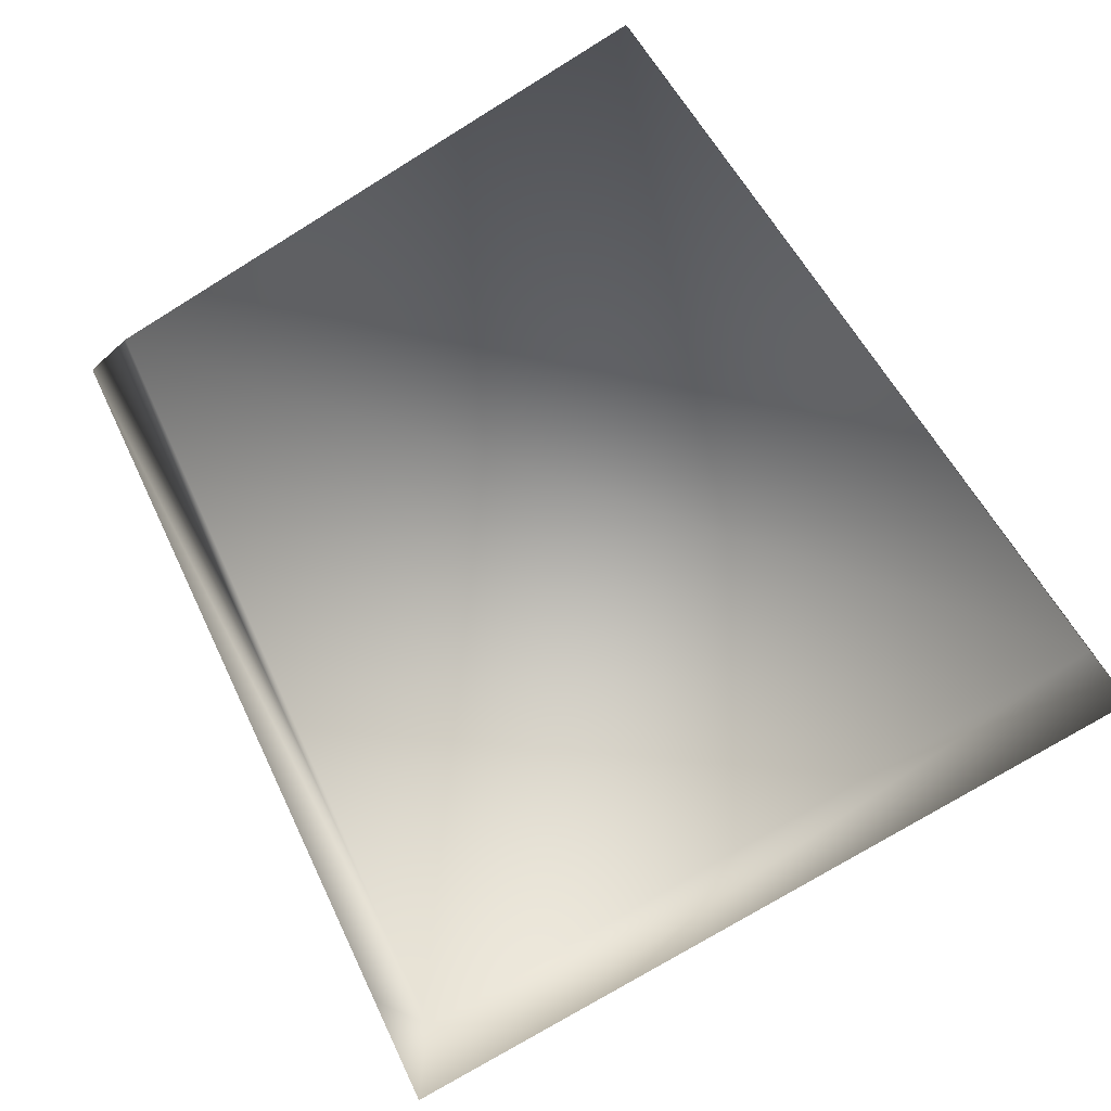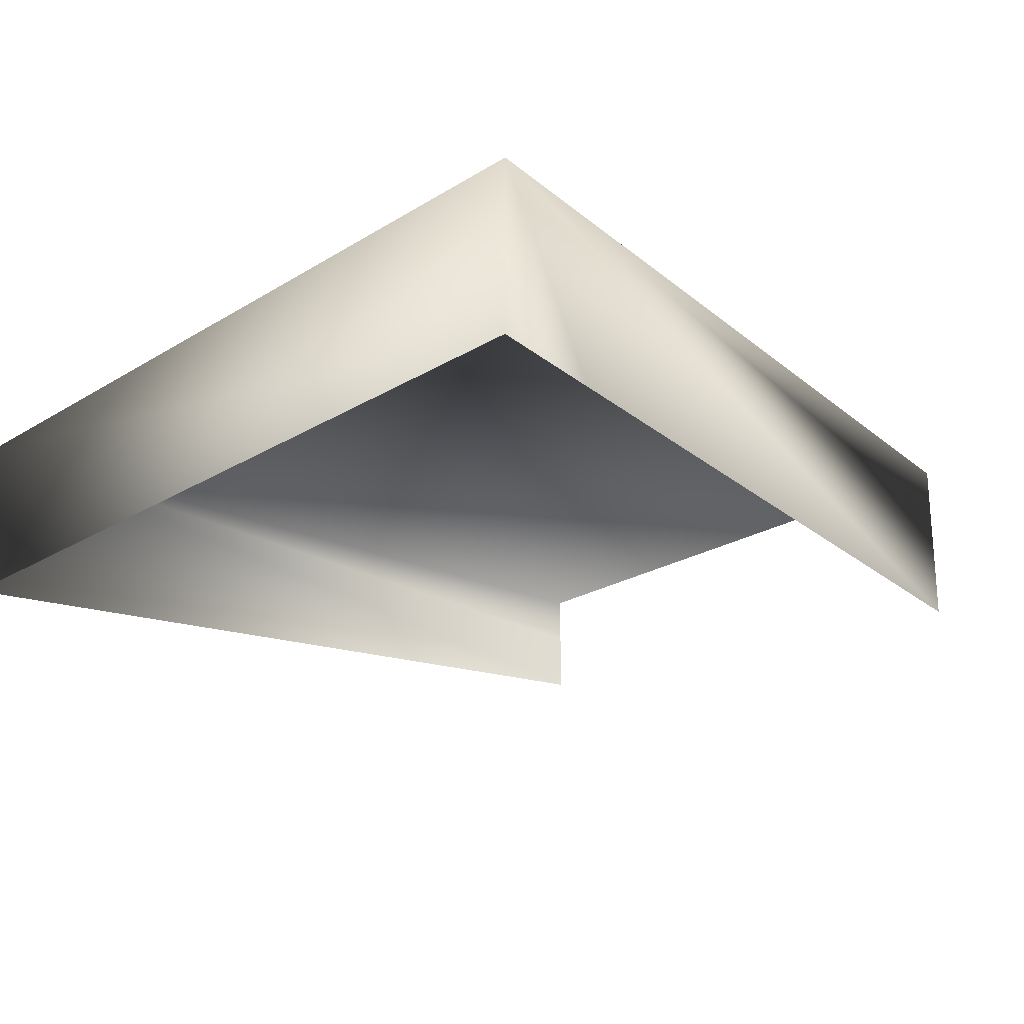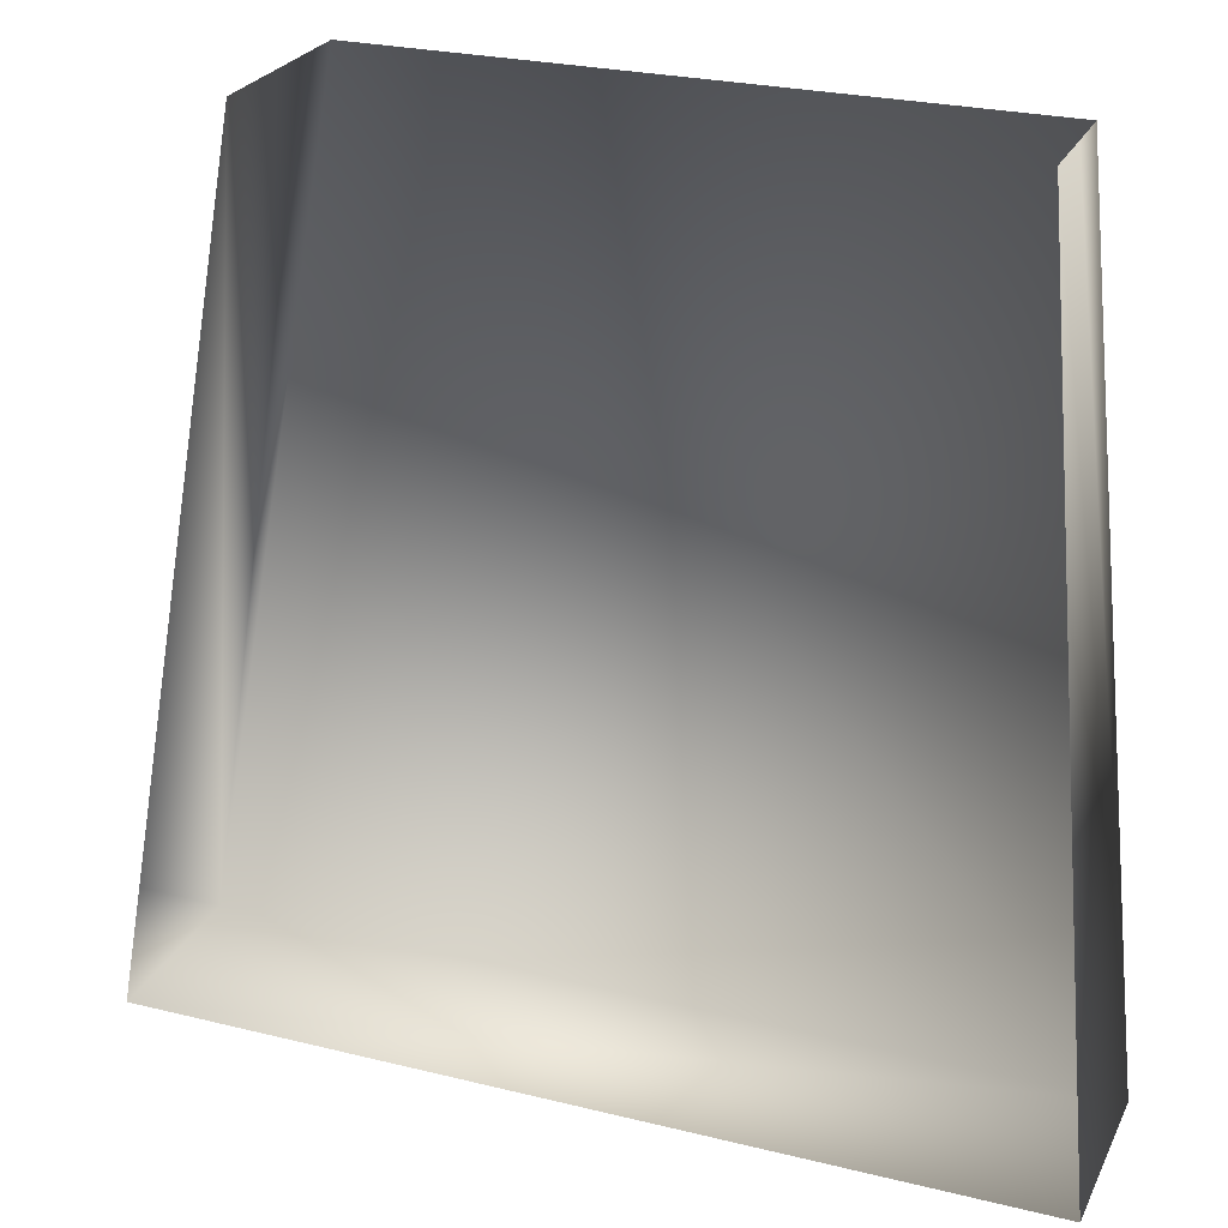
<metadata>
{"format":"obj","ext":"obj","renderer":"f3d","projection":"perspective","resolution":1024,"background":"white","views":[{"elev":-74.8,"azim":31.6,"up":"+Y"},{"elev":-22.7,"azim":-133.7,"up":"+Y"},{"elev":25.9,"azim":21.4,"up":"+Z"}]}
</metadata>
<code>
v -0.1141 0.2506 0.03795
v -0.01308 0.3207 0.04749
v -0.1141 0.3207 0.04749
v -0.01308 0.2506 0.03795
v -0.01308 -0.4509 0.08379
v -0.01308 -0.3842 0.04749
v -0.01308 -0.4509 0.05862
v -0.01308 -0.4062 0.07634
v -0.01308 -0.3817 0.07191
v -0.01308 -0.3141 0.03795
v -0.01308 -0.3122 0.06154
v -0.01308 -0.2437 0.03052
v -0.01308 -0.2424 0.05326
v -0.01308 -0.1732 0.02521
v -0.01308 -0.1724 0.04708
v -0.01308 -0.1025 0.02202
v -0.01308 -0.1022 0.043
v -0.01308 -0.03174 0.02096
v -0.01308 -0.03196 0.04104
v -0.01308 0.03831 0.04118
v -0.01308 0.039 0.02202
v -0.01308 0.1085 0.04344
v -0.01308 0.1097 0.02521
v -0.01308 0.1787 0.04781
v -0.01308 0.1802 0.03052
v -0.01308 0.2151 0.05165
v -0.01308 0.2485 0.05518
v -0.01308 0.3181 0.06466
v -0.01308 0.3426 0.06873
v -0.01308 0.3518 0.05268
v -0.01308 0.3485 0.06972
v -0.01308 0.3569 0.07113
v -0.01308 0.3874 0.05862
v -0.01308 0.3874 0.07621
v -0.1141 0.3874 0.05862
v -0.1141 -0.4509 0.05862
v -0.1141 -0.3816 0.06466
v -0.1141 -0.4509 0.07621
v -0.1141 -0.3842 0.04749
v -0.1141 -0.3141 0.03795
v -0.1141 -0.312 0.05518
v -0.1141 -0.2437 0.03052
v -0.1141 -0.2422 0.04781
v -0.1141 -0.1732 0.02521
v -0.1141 -0.1721 0.04254
v -0.1141 -0.1025 0.02202
v -0.1141 -0.102 0.03937
v -0.1141 -0.03174 0.02096
v -0.1141 -0.03174 0.03832
v -0.1141 0.039 0.02202
v -0.1141 0.03848 0.03937
v -0.1141 0.1086 0.04254
v -0.1141 0.1097 0.02521
v -0.1141 0.1787 0.04781
v -0.1141 0.1802 0.03052
v -0.1141 0.2485 0.05518
v -0.1141 0.3181 0.06466
v -0.1141 0.3874 0.07621
v -0.01308 0.3425 0.06885
v -0.01308 0.227 0.05296
v -0.01308 0.2388 0.05433
v -0.01308 0.2507 0.05575
v -0.01308 0.2625 0.05724
v -0.01308 0.2743 0.05877
v -0.01308 0.2862 0.06037
v -0.01308 0.298 0.06202
v -0.01308 0.3098 0.06373
v -0.01308 0.3216 0.06549
v -0.01308 0.3334 0.06732
v -0.01308 0.3426 0.06878
v -0.006437 0.3484 0.07018
v 0.01553 0.2645 0.05774
v -0.01308 0.2648 0.05575
v 0.01553 0.2801 0.06034
v 0.01553 0.3481 0.0717
v 0.01553 0.3015 0.06391
v -0.01308 0.3452 0.0692
v 0.01553 0.2457 0.05518
v 0.01553 0.2606 0.05865
v 0.01553 0.1787 0.04811
v 0.01553 0.2675 0.05919
v 0.01553 0.2743 0.05979
v 0.01553 0.2812 0.06045
v 0.01553 0.288 0.06117
v 0.01553 0.2949 0.06196
v 0.01553 0.3016 0.06279
v 0.01553 0.3425 0.0692
v 0.01553 0.3017 0.0628
v 0.01553 0.3085 0.06371
v 0.01553 0.3115 0.06414
v 0.01553 0.3153 0.06469
v 0.01553 0.3169 0.06493
v 0.01553 -0.387 0.04749
v 0.01553 -0.4537 0.07621
v 0.01553 -0.4537 0.05862
v 0.01553 -0.3845 0.06466
v 0.01553 -0.3316 0.04369
v 0.01553 -0.3169 0.03795
v 0.01553 -0.2534 0.03484
v 0.01553 -0.2466 0.03052
v 0.01553 -0.2534 0.04858
v 0.01553 -0.245 0.04781
v 0.01553 -0.2688 0.05032
v 0.01553 -0.176 0.02521
v 0.01553 -0.175 0.04254
v 0.01553 -0.1053 0.02202
v 0.01553 -0.1048 0.03937
v 0.01553 -0.03458 0.02096
v 0.01553 -0.03458 0.03832
v 0.01553 0.03617 0.02202
v 0.01553 0.03565 0.03937
v 0.01553 0.1058 0.04254
v 0.01553 0.1068 0.02521
v 0.01553 0.1759 0.04781
v 0.01553 0.1774 0.03052
v 0.01553 0.2478 0.03795
v 0.01553 0.2665 0.04292
v 0.01553 0.3179 0.04749
v 0.01553 0.3175 0.04987
v 0.01553 0.3508 0.05543
v 0.01553 0.3512 0.05305
v 0.01553 0.3846 0.07621
v 0.01553 0.3484 0.07018
v 0.01553 0.3846 0.05862
v 0.01553 -0.33 0.05725
v 0.138 0.3153 0.06466
v 0.138 0.2457 0.05518
v 0.138 0.1759 0.04781
v 0.01553 0.3153 0.06466
v 0.138 0.3846 0.07621
v 0.138 -0.245 0.04781
v 0.01553 -0.3149 0.05518
v 0.138 -0.3149 0.05518
v -0.02025 -0.2688 0.05032
v -0.02025 -0.2534 0.04858
v -0.02025 -0.2534 0.03484
v -0.02025 -0.3316 0.04369
v -0.02025 -0.33 0.05725
v 0.138 -0.3845 0.06466
v 0.138 -0.4537 0.07621
v 0.138 -0.4537 0.05862
v 0.138 -0.387 0.04749
v 0.138 -0.3169 0.03795
v 0.138 -0.2466 0.03052
v 0.138 -0.176 0.02521
v 0.138 -0.1053 0.02202
v 0.138 -0.03458 0.02096
v 0.138 0.03617 0.02202
v 0.138 0.1068 0.02521
v 0.138 0.1774 0.03052
v 0.138 0.2478 0.03795
v 0.138 0.3179 0.04749
v 0.138 0.3846 0.05862
v -0.01509 0.3484 0.07018
v -0.01509 0.3508 0.05543
v -0.01509 0.3175 0.04987
v -0.01509 0.2665 0.04292
v 0.138 0.1058 0.04254
v 0.138 0.03565 0.03937
v 0.138 -0.03458 0.03832
v 0.138 -0.1048 0.03937
v 0.138 -0.175 0.04254
v -0.02025 -0.3149 0.05518
v 0.02354 -0.07871 0.02195
v 0.138 -0.07871 0.02195
v 0.02354 -0.05725 0.02195
v 0.138 -0.05725 0.02195
v -0.1124 -0.1281 0.02195
v -0.1124 -0.05725 0.02195
v -0.1124 -0.07871 0.02195
v 0.1669 -0.1281 -0.2682
v 0.1669 -0.4537 -0.3112
v 0.1669 -0.4537 -0.2897
v 0.1669 -0.1281 -0.3112
v 0.1523 -0.4537 -0.3112
v 0.1523 -0.4537 -0.2897
v 0.1378 -0.1281 -0.2682
v 0.1378 -0.1281 -0.3112
v -0.1685 -0.1281 -0.2679
v -0.1685 -0.1281 -0.2823
v -0.1658 -0.1281 -0.2679
v -0.1681 -0.4537 -0.3112
v -0.1387 -0.1281 -0.3112
v -0.1681 -0.1281 -0.3112
v -0.1464 -0.4537 -0.3112
v -0.1247 -0.1281 -0.3112
v -0.1464 -0.4537 -0.2968
v -0.1681 -0.4537 -0.2968
v -0.1247 -0.1281 -0.2824
v -0.1681 -0.1281 -0.2824
v 0.1738 -0.05725 -0.318
v -0.1751 -0.1281 -0.318
v -0.1751 -0.05725 -0.318
v 0.1738 -0.1281 -0.318
v 0.138 -0.4564 0.0566
v 0.138 0.3874 0.05909
v -0.01308 0.3903 0.05909
v -0.1685 -0.4537 -0.3115
v -0.1685 -0.4537 -0.2679
v 0.1684 -0.1281 -0.03471
v 0.1684 -0.1255 -0.03471
v -0.1387 -0.1281 -0.3115
v -0.1685 -0.1281 -0.3115
g SketchUp_ID2
f 1 2 3
f 2 1 4
f 5 6 7
f 6 5 8
f 6 8 9
f 6 9 10
f 10 9 11
f 10 11 12
f 12 11 13
f 12 13 14
f 14 13 15
f 14 15 16
f 16 15 17
f 16 17 18
f 18 17 19
f 18 19 20
f 18 20 21
f 21 20 22
f 21 22 23
f 23 22 24
f 23 24 25
f 25 24 26
f 25 26 4
f 4 26 27
f 4 27 28
f 4 28 2
f 2 28 29
f 2 29 30
f 30 29 31
f 30 31 32
f 30 32 33
f 33 32 34
f 2 35 3
f 35 2 30
f 35 30 33
f 36 37 38
f 37 36 39
f 37 39 40
f 37 40 41
f 41 40 42
f 41 42 43
f 43 42 44
f 43 44 45
f 45 44 46
f 45 46 47
f 47 46 48
f 47 48 49
f 49 48 50
f 49 50 51
f 51 50 52
f 52 50 53
f 52 53 54
f 54 53 55
f 54 55 56
f 56 55 1
f 56 1 57
f 57 1 3
f 57 3 58
f 58 3 35
f 55 4 1
f 4 55 25
f 5 36 7
f 36 5 38
f 8 38 37
f 38 8 5
f 8 37 9
f 11 9 41
f 11 43 13
f 13 45 15
f 15 47 17
f 17 49 19
f 20 19 51
f 20 52 22
f 24 22 54
f 27 54 56
f 54 27 26
f 54 26 24
f 59 26 24
f 26 59 60
f 60 59 61
f 61 59 62
f 62 59 63
f 63 59 64
f 64 59 65
f 65 59 66
f 66 59 67
f 67 59 68
f 68 59 69
f 69 59 70
f 60 27 26
f 27 60 61
f 27 61 62
f 27 62 63
f 27 63 64
f 27 64 28
f 28 64 65
f 28 65 66
f 28 66 67
f 28 67 68
f 28 68 29
f 29 68 69
f 29 69 70
f 57 27 56
f 27 57 28
f 34 57 58
f 57 34 32
f 57 32 28
f 28 32 31
f 28 31 29
f 71 29 31
f 29 71 28
f 28 72 73
f 72 28 71
f 72 71 74
f 74 71 75
f 74 75 76
f 77 29 70
f 29 77 31
f 31 77 32
f 58 33 35
f 33 58 34
f 23 55 53
f 55 23 25
f 50 23 53
f 23 50 21
f 18 50 48
f 50 18 21
f 16 48 46
f 48 16 18
f 44 16 46
f 16 44 14
f 12 44 42
f 44 12 14
f 40 12 42
f 12 40 10
f 6 40 39
f 40 6 10
f 36 6 39
f 6 36 7
f 22 52 54
f 20 51 52
f 19 49 51
f 17 47 49
f 15 45 47
f 13 43 45
f 11 41 43
f 9 37 41
f 77 70 59
f 78 79 80
f 79 78 72
f 79 72 81
f 81 72 82
f 82 72 74
f 72 83 74
f 83 72 84
f 84 72 85
f 85 72 86
f 81 76 79
f 76 81 82
f 76 82 74
f 83 76 74
f 76 83 84
f 76 84 85
f 76 85 86
f 76 86 87
f 87 86 88
f 87 88 89
f 87 89 90
f 87 90 91
f 87 91 92
f 93 94 95
f 94 93 96
f 96 93 97
f 97 93 98
f 97 98 99
f 99 98 100
f 99 100 101
f 101 102 103
f 102 101 100
f 102 100 104
f 102 104 105
f 105 104 106
f 105 106 107
f 107 106 108
f 107 108 109
f 109 108 110
f 109 110 111
f 111 110 112
f 112 110 113
f 112 113 114
f 114 113 115
f 114 115 80
f 80 115 116
f 80 116 78
f 78 116 72
f 72 116 117
f 117 116 118
f 117 118 119
f 119 118 120
f 120 118 121
f 120 122 123
f 122 120 121
f 122 121 124
f 125 96 97
f 126 72 86
f 72 126 127
f 127 78 72
f 127 80 78
f 80 128 114
f 128 80 127
f 126 86 88
f 126 88 89
f 126 89 90
f 129 91 90
f 91 129 92
f 130 123 122
f 123 130 87
f 87 130 92
f 92 126 129
f 126 92 130
f 131 103 102
f 103 131 132
f 132 131 133
f 101 134 135
f 134 101 103
f 101 136 99
f 136 101 135
f 97 136 137
f 136 97 99
f 138 97 137
f 97 138 125
f 133 125 132
f 125 133 96
f 96 133 139
f 96 140 94
f 140 96 139
f 140 95 141
f 95 140 94
f 95 142 93
f 142 95 141
f 142 98 93
f 98 142 143
f 98 144 100
f 144 98 143
f 144 104 100
f 104 144 145
f 145 106 104
f 106 145 146
f 106 147 108
f 147 106 146
f 108 148 110
f 148 108 147
f 148 113 110
f 113 148 149
f 149 115 113
f 115 149 150
f 115 151 116
f 151 115 150
f 151 118 116
f 118 151 152
f 152 121 118
f 121 152 124
f 124 152 153
f 124 130 153
f 130 124 122
f 123 71 120
f 120 154 155
f 154 120 71
f 119 155 156
f 155 119 120
f 117 156 157
f 156 117 119
f 128 112 114
f 112 128 158
f 158 111 112
f 111 158 159
f 159 109 111
f 109 159 160
f 160 107 109
f 107 160 161
f 161 105 107
f 105 161 162
f 162 102 105
f 102 162 131
f 140 142 141
f 142 140 139
f 142 139 143
f 143 139 133
f 143 133 144
f 144 133 131
f 144 131 145
f 145 131 162
f 145 162 146
f 146 162 161
f 146 161 147
f 147 161 160
f 147 160 148
f 148 160 159
f 148 159 158
f 148 158 149
f 149 158 128
f 149 128 150
f 150 128 127
f 150 127 151
f 151 127 126
f 151 126 152
f 152 126 130
f 152 130 153
f 126 90 129
f 103 125 132
f 103 163 134
f 163 103 132
f 136 138 137
f 138 136 163
f 163 136 134
f 134 136 135
f 132 138 163
f 138 132 125
f 146 164 106
f 164 146 165
f 165 166 164
f 166 165 167
f 164 168 106
f 164 169 170
f 169 164 166
f 164 46 168
f 164 170 46
f 170 46 168
g SketchUp_ID2
f 4 1 2
f 3 2 1
f 34 32 33
f 33 32 30
f 32 31 30
f 31 29 30
f 30 29 2
f 29 28 2
f 2 28 4
f 28 27 4
f 27 26 4
f 4 26 25
f 26 24 25
f 25 24 23
f 24 22 23
f 23 22 21
f 22 20 21
f 21 20 18
f 20 19 18
f 19 17 18
f 18 17 16
f 17 15 16
f 16 15 14
f 15 13 14
f 14 13 12
f 13 11 12
f 12 11 10
f 11 9 10
f 10 9 6
f 9 8 6
f 8 5 6
f 7 6 5
f 33 30 35
f 30 2 35
f 3 35 2
f 35 3 58
f 58 3 57
f 3 1 57
f 57 1 56
f 1 55 56
f 56 55 54
f 55 53 54
f 54 53 52
f 53 50 52
f 52 50 51
f 51 50 49
f 50 48 49
f 49 48 47
f 48 46 47
f 47 46 45
f 46 44 45
f 45 44 43
f 44 42 43
f 43 42 41
f 42 40 41
f 41 40 37
f 40 39 37
f 39 36 37
f 38 37 36
f 25 55 4
f 1 4 55
f 38 5 36
f 7 36 5
f 5 8 38
f 37 38 8
f 9 37 8
f 41 9 11
f 13 43 11
f 15 45 13
f 17 47 15
f 19 49 17
f 51 19 20
f 22 52 20
f 54 22 24
f 24 26 54
f 26 27 54
f 56 54 27
f 70 59 69
f 69 59 68
f 68 59 67
f 67 59 66
f 66 59 65
f 65 59 64
f 64 59 63
f 63 59 62
f 62 59 61
f 61 59 60
f 60 59 26
f 24 26 59
f 70 69 29
f 69 68 29
f 29 68 28
f 68 67 28
f 67 66 28
f 66 65 28
f 65 64 28
f 28 64 27
f 64 63 27
f 63 62 27
f 62 61 27
f 61 60 27
f 26 27 60
f 28 57 27
f 56 27 57
f 29 31 28
f 31 32 28
f 28 32 57
f 32 34 57
f 58 57 34
f 76 75 74
f 75 71 74
f 74 71 72
f 71 28 72
f 73 72 28
f 28 71 29
f 31 29 71
f 32 77 31
f 31 77 29
f 70 29 77
f 34 58 33
f 35 33 58
f 25 23 55
f 53 55 23
f 21 50 23
f 53 23 50
f 21 18 50
f 48 50 18
f 18 16 48
f 46 48 16
f 14 44 16
f 46 16 44
f 14 12 44
f 42 44 12
f 10 40 12
f 42 12 40
f 10 6 40
f 39 40 6
f 7 36 6
f 39 6 36
f 54 52 22
f 52 51 20
f 51 49 19
f 49 47 17
f 47 45 15
f 45 43 13
f 43 41 11
f 41 37 9
f 59 70 77
f 74 72 82
f 82 72 81
f 81 72 79
f 72 78 79
f 80 79 78
f 86 72 85
f 85 72 84
f 84 72 83
f 74 83 72
f 74 82 76
f 82 81 76
f 79 76 81
f 92 91 87
f 91 90 87
f 90 89 87
f 89 88 87
f 88 86 87
f 87 86 76
f 86 85 76
f 85 84 76
f 84 83 76
f 74 76 83
f 97 96 125
f 124 121 122
f 121 120 122
f 123 122 120
f 121 118 120
f 120 118 119
f 119 118 117
f 118 116 117
f 117 116 72
f 72 116 78
f 78 116 80
f 116 115 80
f 80 115 114
f 115 113 114
f 114 113 112
f 113 110 112
f 112 110 111
f 111 110 109
f 110 108 109
f 109 108 107
f 108 106 107
f 107 106 105
f 106 104 105
f 105 104 102
f 104 100 102
f 100 101 102
f 103 102 101
f 101 100 99
f 100 98 99
f 99 98 97
f 98 93 97
f 97 93 96
f 96 93 94
f 95 94 93
f 72 78 127
f 127 126 72
f 86 72 126
f 127 80 128
f 114 128 80
f 78 80 127
f 88 86 126
f 89 88 126
f 90 89 126
f 92 129 91
f 90 91 129
f 130 92 126
f 129 126 92
f 92 130 87
f 87 130 123
f 122 123 130
f 133 131 132
f 132 131 103
f 102 103 131
f 103 101 134
f 135 134 101
f 135 101 136
f 99 136 101
f 99 97 136
f 137 136 97
f 125 138 97
f 137 97 138
f 139 133 96
f 96 133 125
f 132 125 133
f 139 96 140
f 94 140 96
f 94 140 95
f 141 95 140
f 141 95 142
f 93 142 95
f 143 142 98
f 93 98 142
f 143 98 144
f 100 144 98
f 145 144 104
f 100 104 144
f 146 145 106
f 104 106 145
f 146 106 147
f 108 147 106
f 147 108 148
f 110 148 108
f 149 148 113
f 110 113 148
f 150 149 115
f 113 115 149
f 150 115 151
f 116 151 115
f 152 151 118
f 116 118 151
f 153 152 124
f 124 152 121
f 118 121 152
f 122 124 130
f 153 130 124
f 71 120 154
f 155 154 120
f 120 71 123
f 120 119 155
f 156 155 119
f 119 117 156
f 157 156 117
f 158 128 112
f 114 112 128
f 159 158 111
f 112 111 158
f 160 159 109
f 111 109 159
f 161 160 107
f 109 107 160
f 162 161 105
f 107 105 161
f 131 162 102
f 105 102 162
f 153 130 152
f 130 126 152
f 152 126 151
f 126 127 151
f 151 127 150
f 127 128 150
f 150 128 149
f 128 158 149
f 149 158 148
f 158 159 148
f 159 160 148
f 148 160 147
f 160 161 147
f 147 161 146
f 161 162 146
f 146 162 145
f 162 131 145
f 145 131 144
f 131 133 144
f 144 133 143
f 133 139 143
f 143 139 142
f 139 140 142
f 141 142 140
f 129 90 126
f 132 125 103
f 132 103 163
f 134 163 103
f 135 136 134
f 134 136 163
f 163 136 138
f 137 138 136
f 125 132 138
f 163 138 132
f 165 146 164
f 106 164 146
f 167 165 166
f 164 166 165
f 106 168 164
f 166 164 169
f 170 169 164
f 168 46 164
f 46 170 164
f 168 46 170
g SketchUp_ID12
f 171 172 173
f 172 171 174
f 173 175 172
f 175 173 176
f 171 176 177
f 176 171 173
f 171 178 174
f 178 171 177
f 175 174 178
f 174 175 172
f 178 176 175
f 176 178 177
g SketchUp_ID12
f 174 171 172
f 173 172 171
f 176 173 175
f 172 175 173
f 173 171 176
f 177 176 171
f 177 171 178
f 174 178 171
f 172 175 174
f 178 174 175
f 177 178 176
f 175 176 178
g SketchUp_ID18
f 179 180 181
g SketchUp_ID18
f 181 180 179
g SketchUp_ID24
f 182 183 184
f 183 182 185
f 183 185 186
f 187 182 185
f 182 187 188
f 189 185 187
f 185 189 186
f 189 183 186
f 183 189 184
f 184 189 190
f 184 188 182
f 188 184 190
f 189 188 190
f 188 189 187
g SketchUp_ID24
f 186 185 183
f 185 182 183
f 184 183 182
f 188 187 182
f 185 182 187
f 186 189 185
f 187 185 189
f 190 189 184
f 184 189 183
f 186 183 189
f 190 184 188
f 182 188 184
f 187 189 188
f 190 188 189
g SketchUp_ID30
f 191 192 193
f 192 191 194
f 181 192 180
f 192 181 193
f 193 181 168
f 193 168 170
f 193 170 169
f 169 191 193
f 191 169 167
f 167 169 166
f 191 146 194
f 146 191 165
f 165 191 167
g SketchUp_ID43
l 195 141
g SketchUp_ID49
l 153 196
g SketchUp_ID53
l 33 197
g SketchUp_ID57
l 198 199
g SketchUp_ID61
l 200 201
g SketchUp_ID65
l 202 203
l 203 180
l 183 202

</code>
